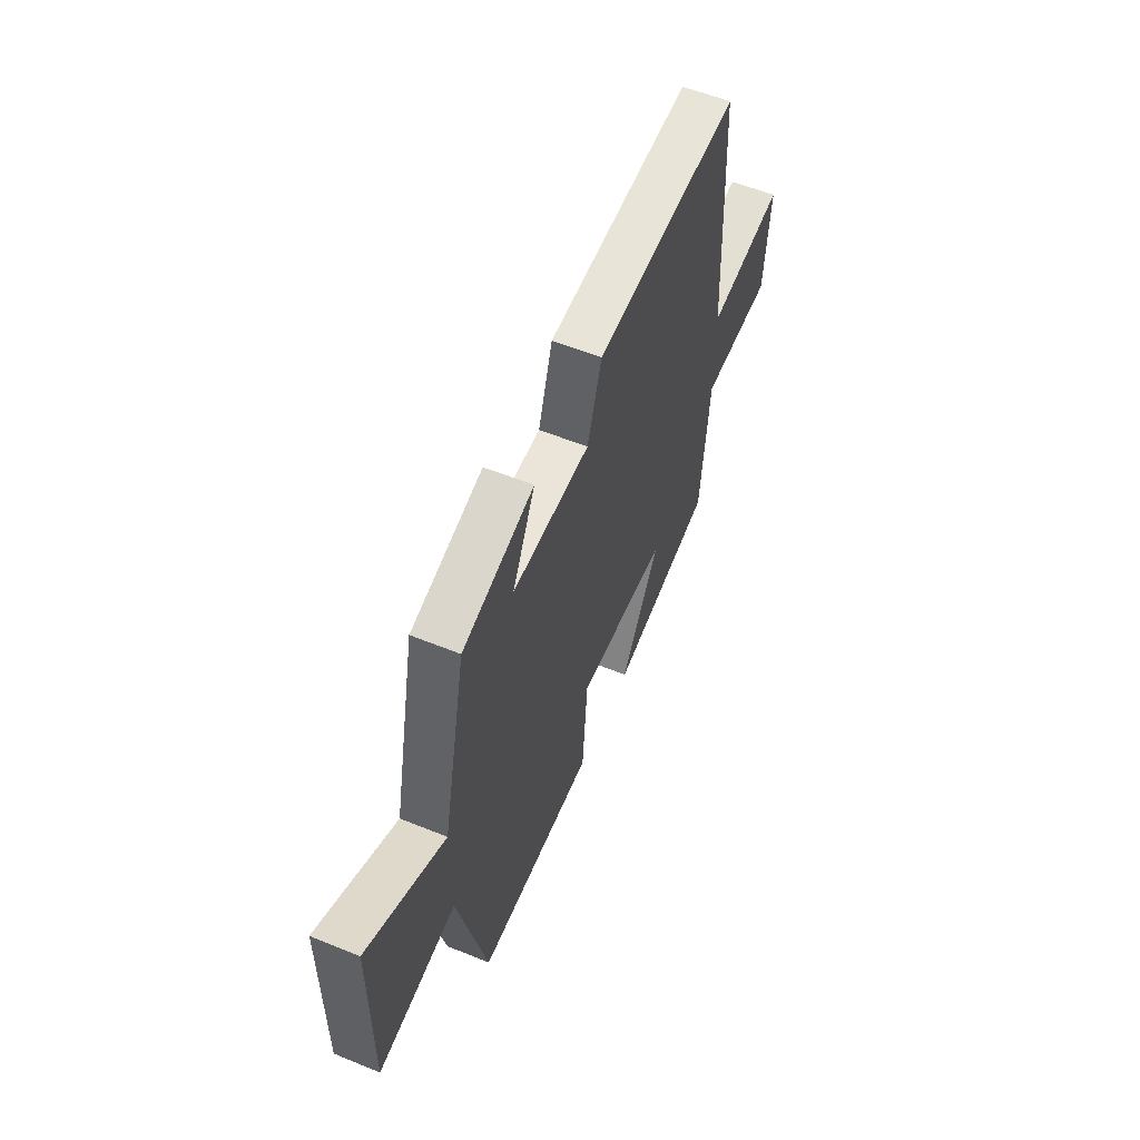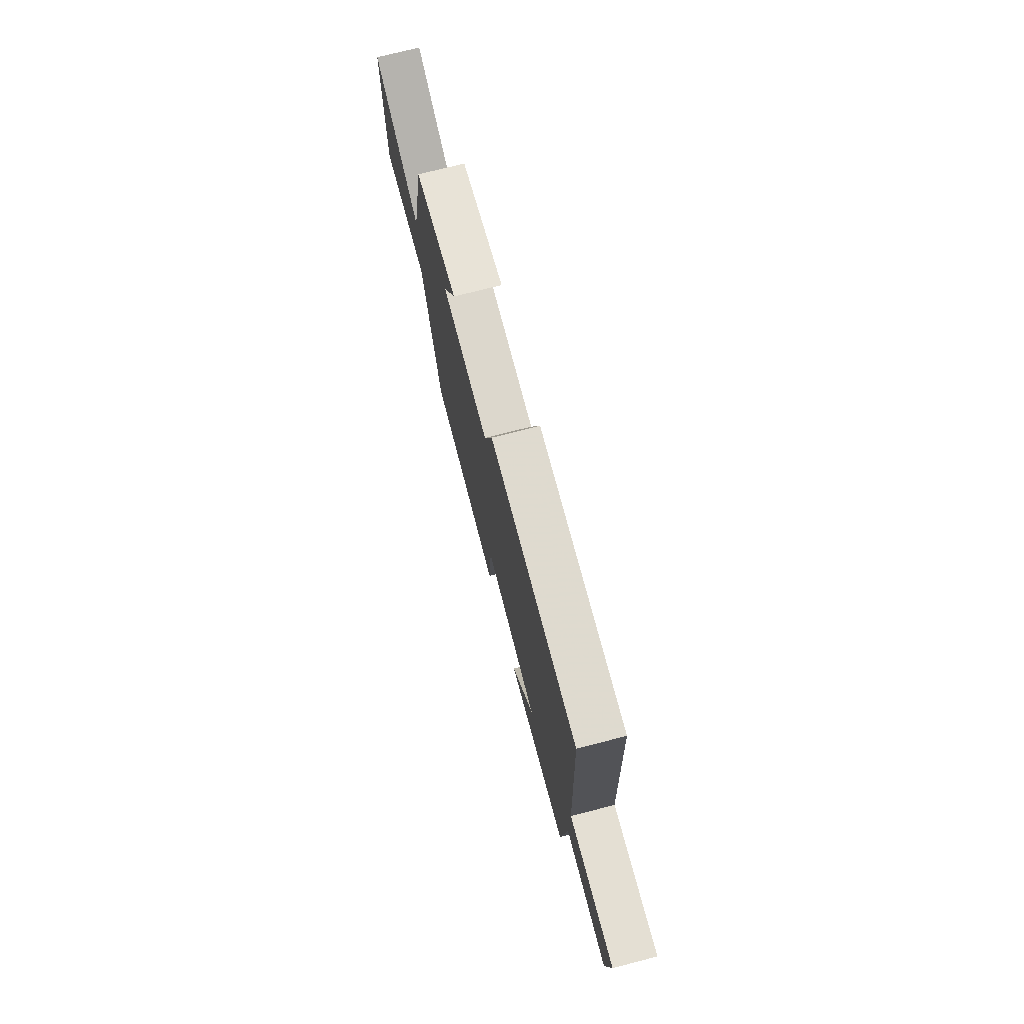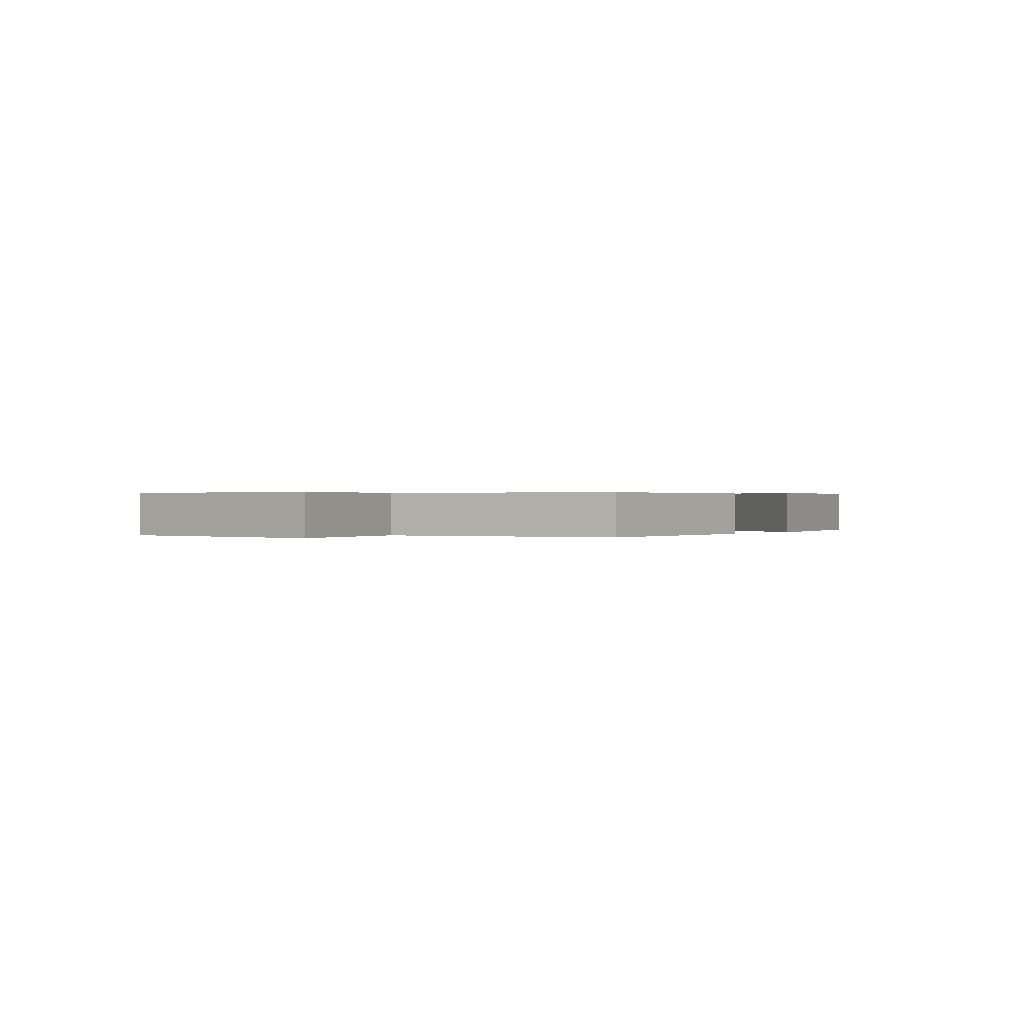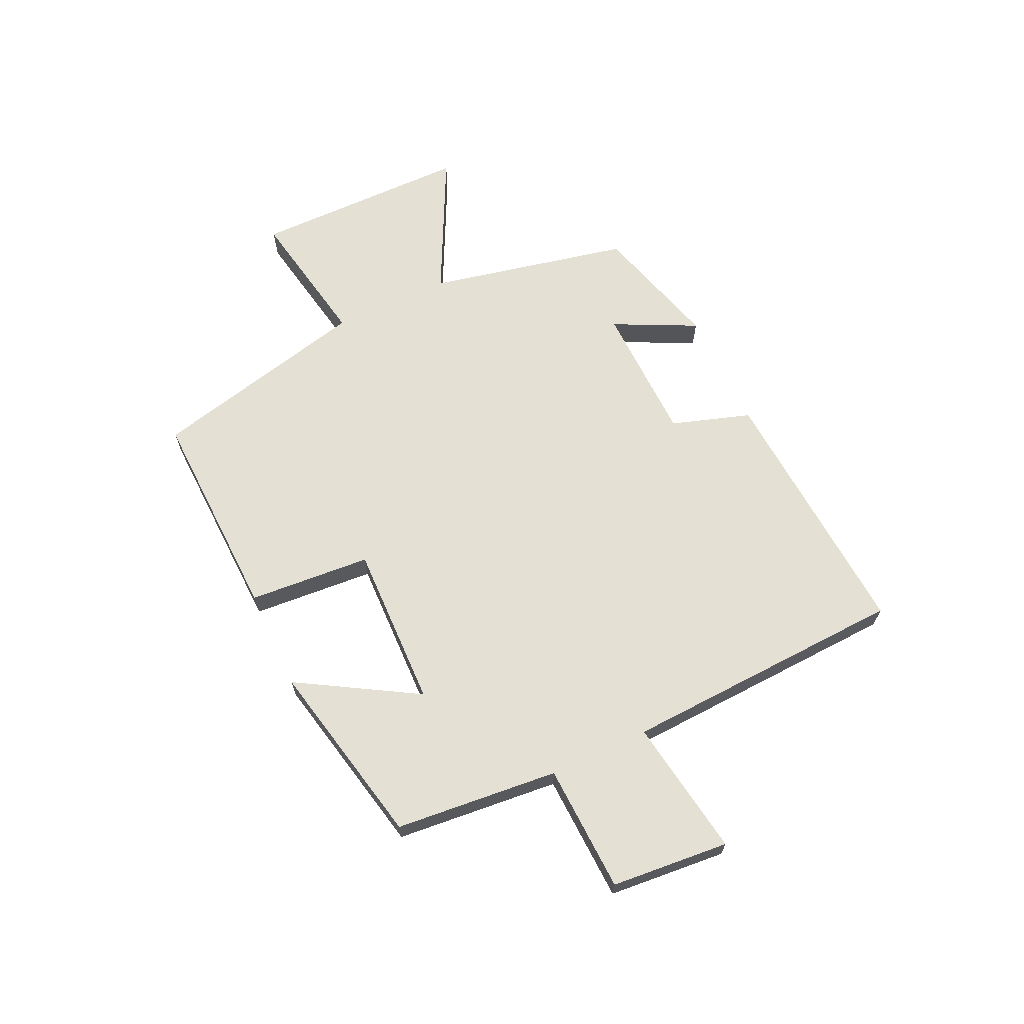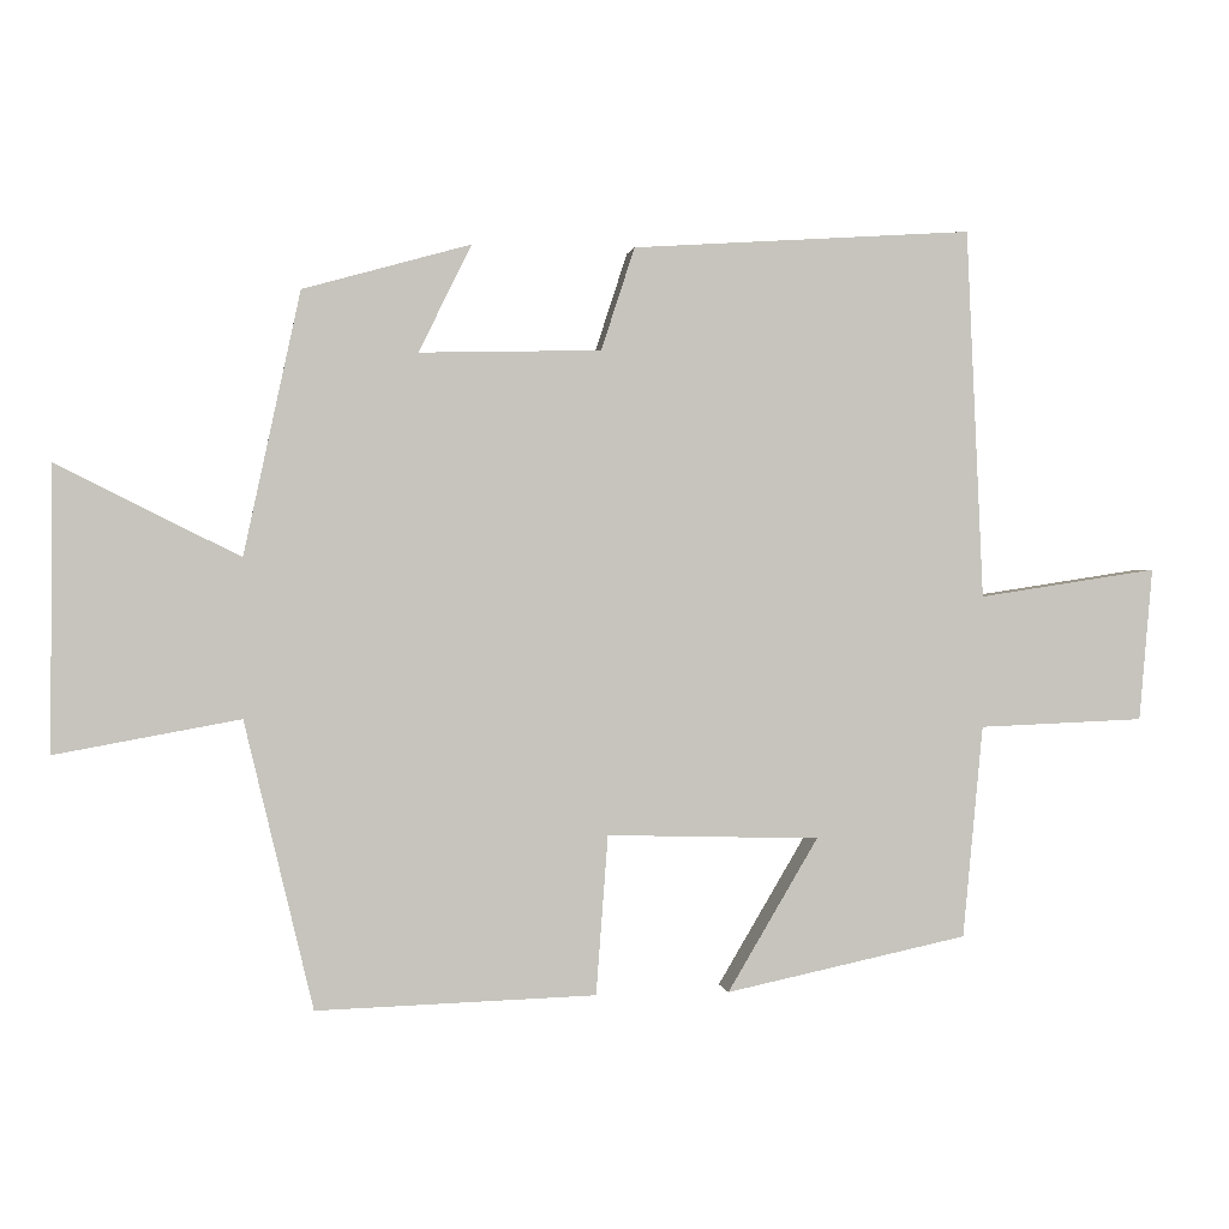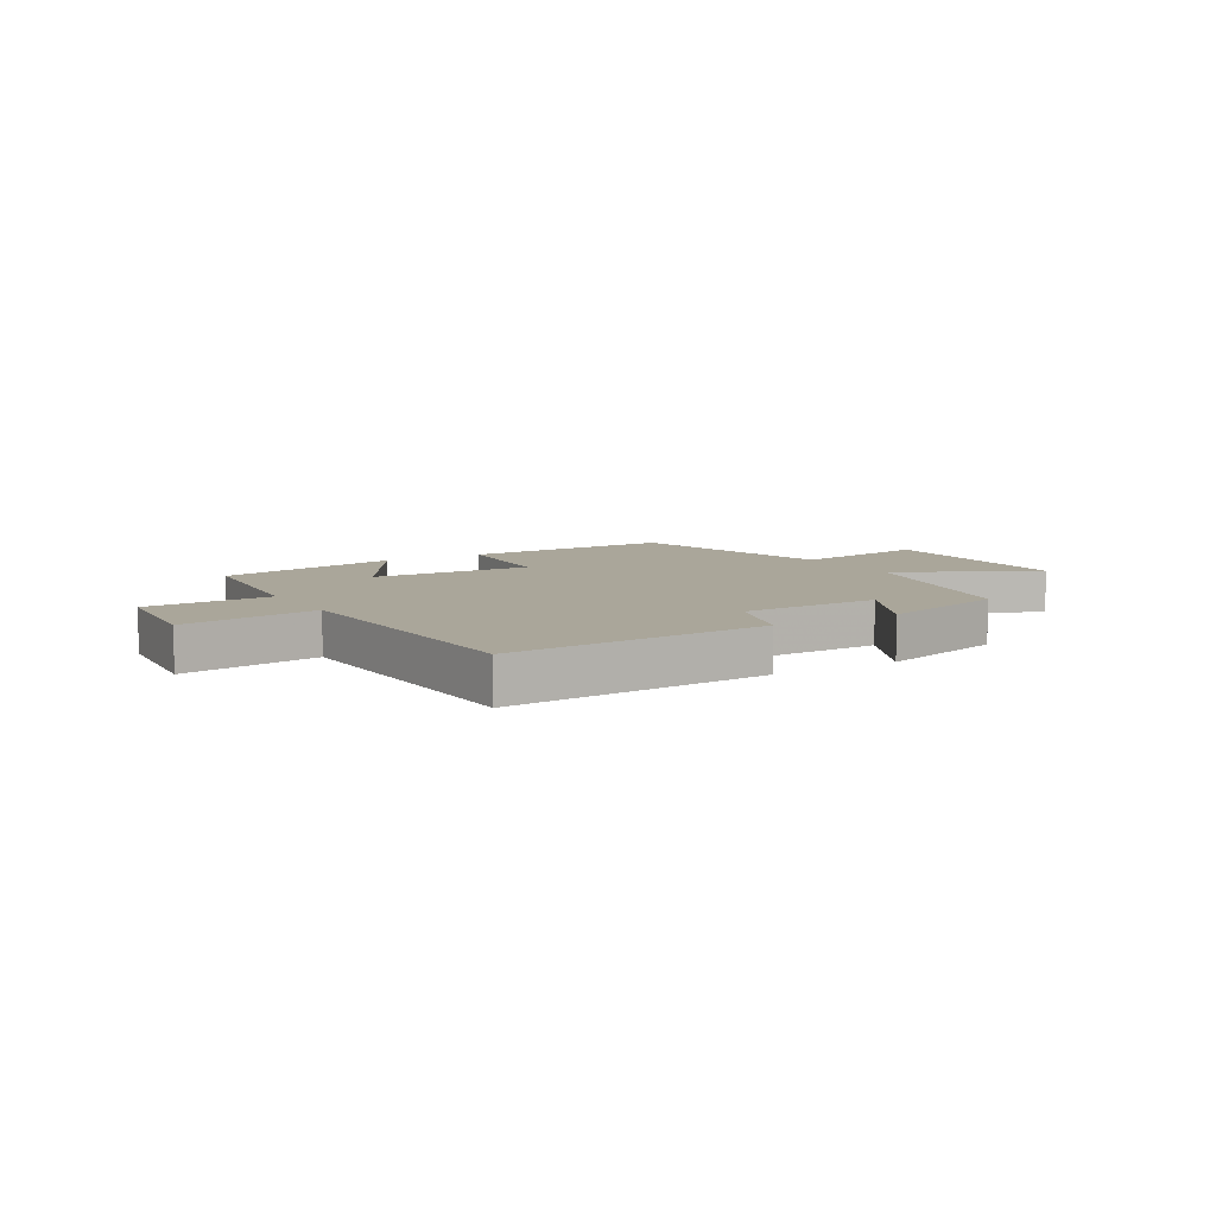
<metadata>
{"format":"obj","ext":"obj","renderer":"f3d","projection":"perspective","resolution":1024,"background":"white","views":[{"elev":56.9,"azim":113.0,"up":"+Z"},{"elev":74.3,"azim":-104.4,"up":"+Z"},{"elev":0.4,"azim":128.0,"up":"+Y"},{"elev":65.8,"azim":-115.1,"up":"+Y"},{"elev":0.6,"azim":171.7,"up":"+Z"},{"elev":7.8,"azim":-30.6,"up":"+Y"}]}
</metadata>
<code>
v 0.408 0.07 -0.512
v 0.033 0.07 -0.5
v 0.017 0.07 -0.286
v -0.269 0.07 -0.294
v -0.147 0.07 -0.5
v -0.473 0.07 -0.431
v -0.5 0.07 -0.145
v -0.723 0.07 -0.136
v -0.741 0.07 0.07
v -0.5 0.07 0.033
v -0.477 0.07 0.53
v -0.019 0.07 0.5
v 0.026 0.07 0.362
v 0.27 0.07 0.356
v 0.199 0.07 0.5
v 0.424 0.07 0.437
v 0.5 0.07 0.085
v 0.745 0.07 0.208
v 0.747 0.07 -0.172
v 0.5 0.07 -0.127
v 0.408 0 -0.512
v 0.033 0 -0.5
v 0.017 0 -0.286
v -0.269 0 -0.294
v -0.147 0 -0.5
v -0.473 0 -0.431
v -0.5 0 -0.145
v -0.723 0 -0.136
v -0.741 0 0.07
v -0.5 0 0.033
v -0.477 0 0.53
v -0.019 0 0.5
v 0.026 0 0.362
v 0.27 0 0.356
v 0.199 0 0.5
v 0.424 0 0.437
v 0.5 0 0.085
v 0.745 0 0.208
v 0.747 0 -0.172
v 0.5 0 -0.127
f 17 18 19 20
f 14 15 16 17
f 13 14 17 20
f 10 11 12 13
f 10 13 20 1
f 7 8 9 10
f 4 5 6 7
f 3 4 7 10
f 1 2 3
f 1 3 10
f 40 39 38 37
f 37 36 35 34
f 40 37 34 33
f 33 32 31 30
f 21 40 33 30
f 30 29 28 27
f 27 26 25 24
f 30 27 24 23
f 23 22 21
f 30 23 21
f 1 21 22 2
f 2 22 23 3
f 3 23 24 4
f 4 24 25 5
f 5 25 26 6
f 6 26 27 7
f 7 27 28 8
f 8 28 29 9
f 9 29 30 10
f 10 30 31 11
f 11 31 32 12
f 12 32 33 13
f 13 33 34 14
f 14 34 35 15
f 15 35 36 16
f 16 36 37 17
f 17 37 38 18
f 18 38 39 19
f 19 39 40 20
f 20 40 21 1

</code>
